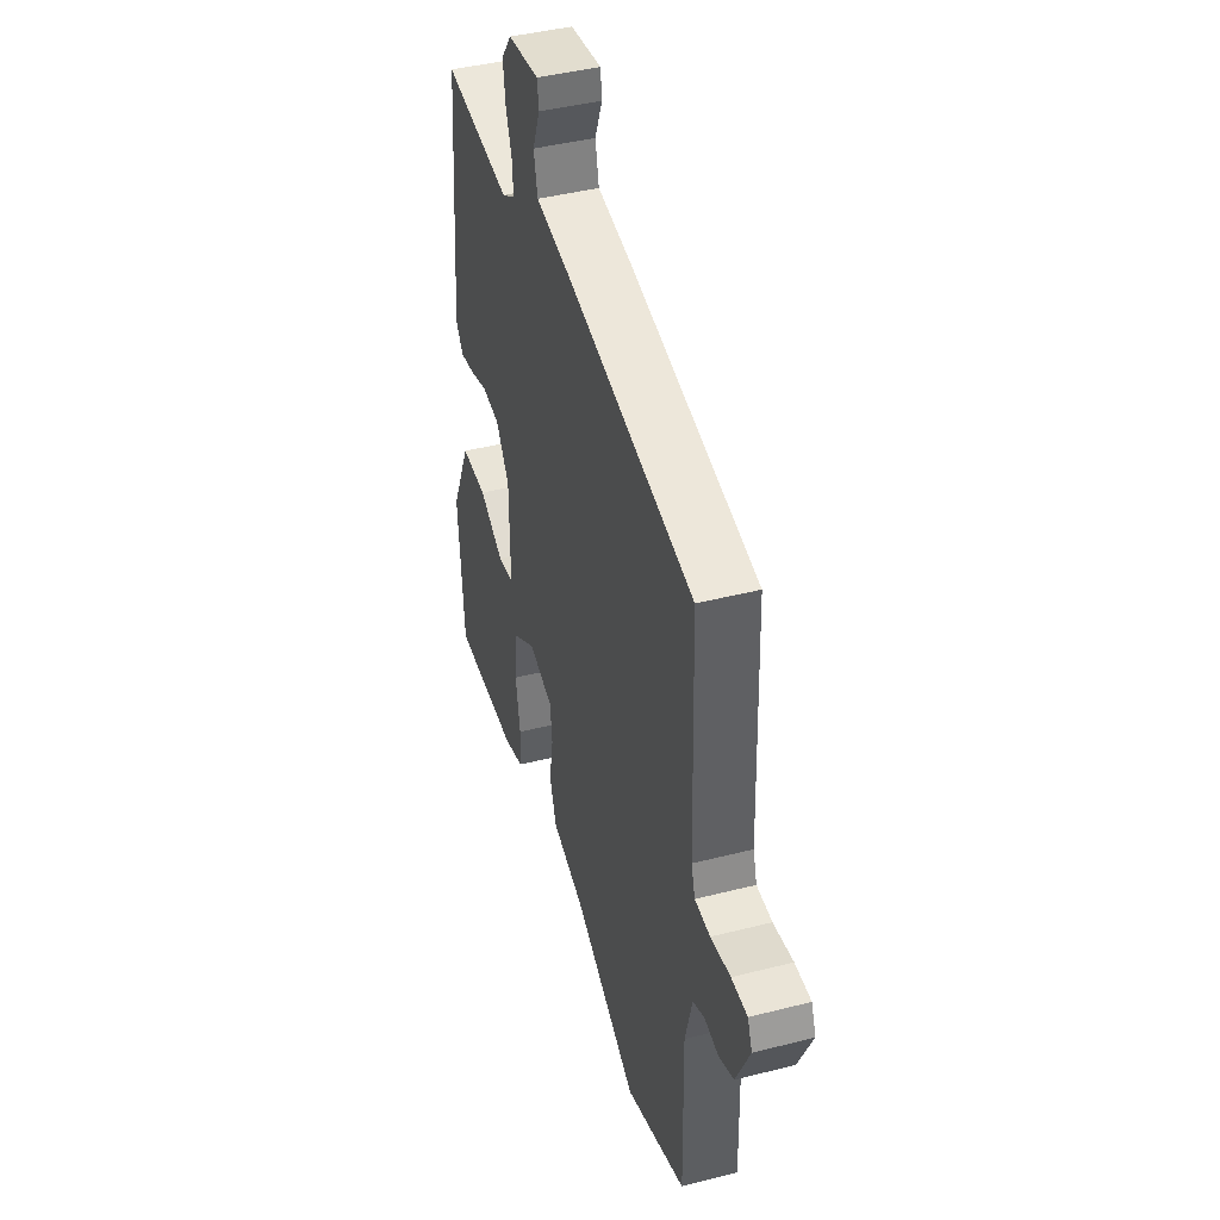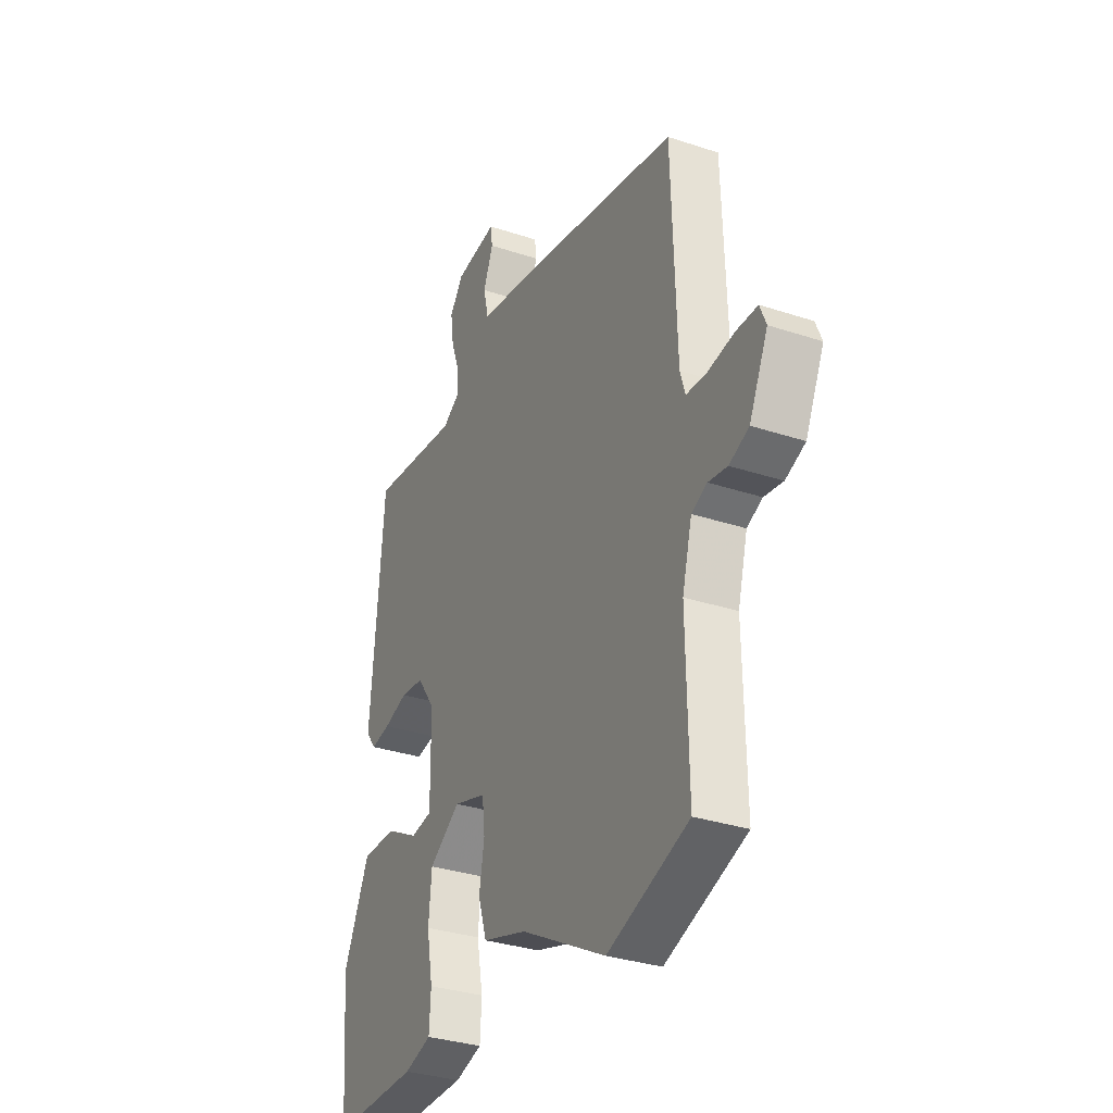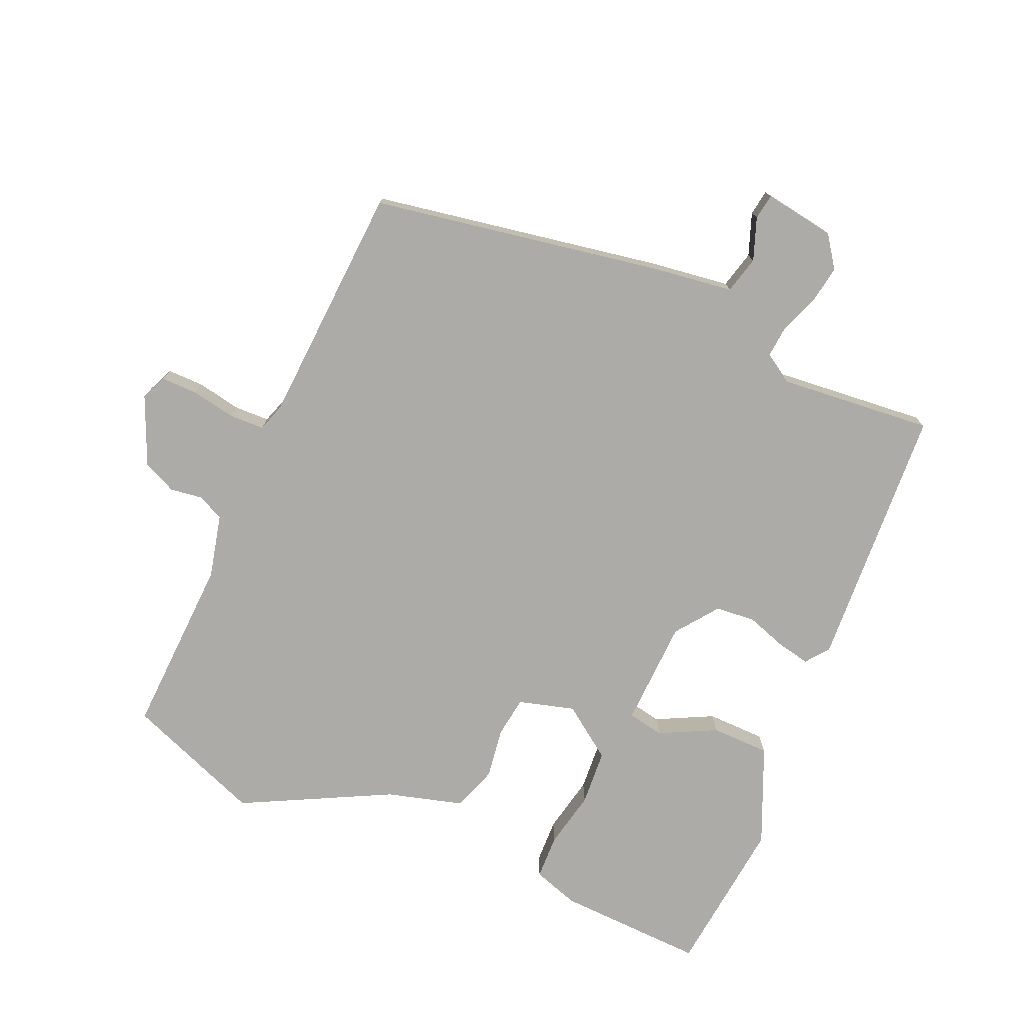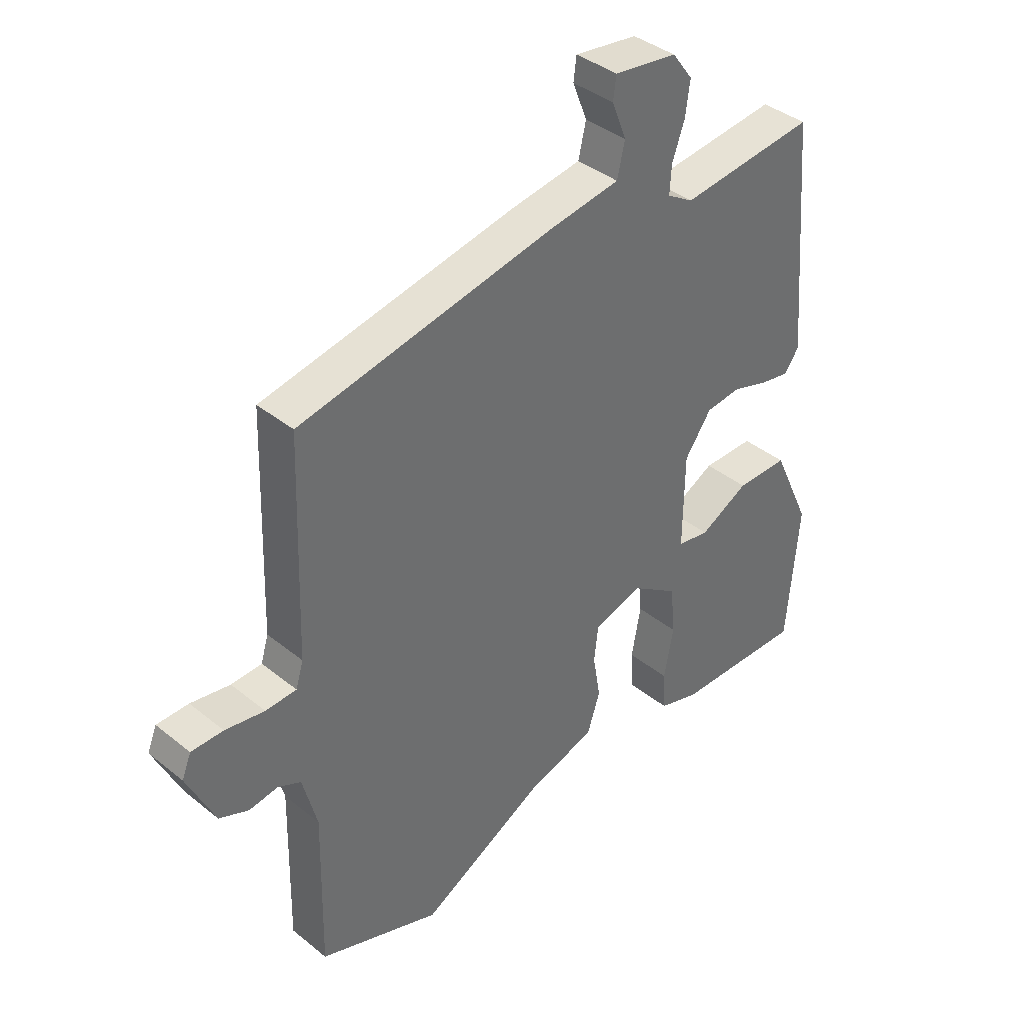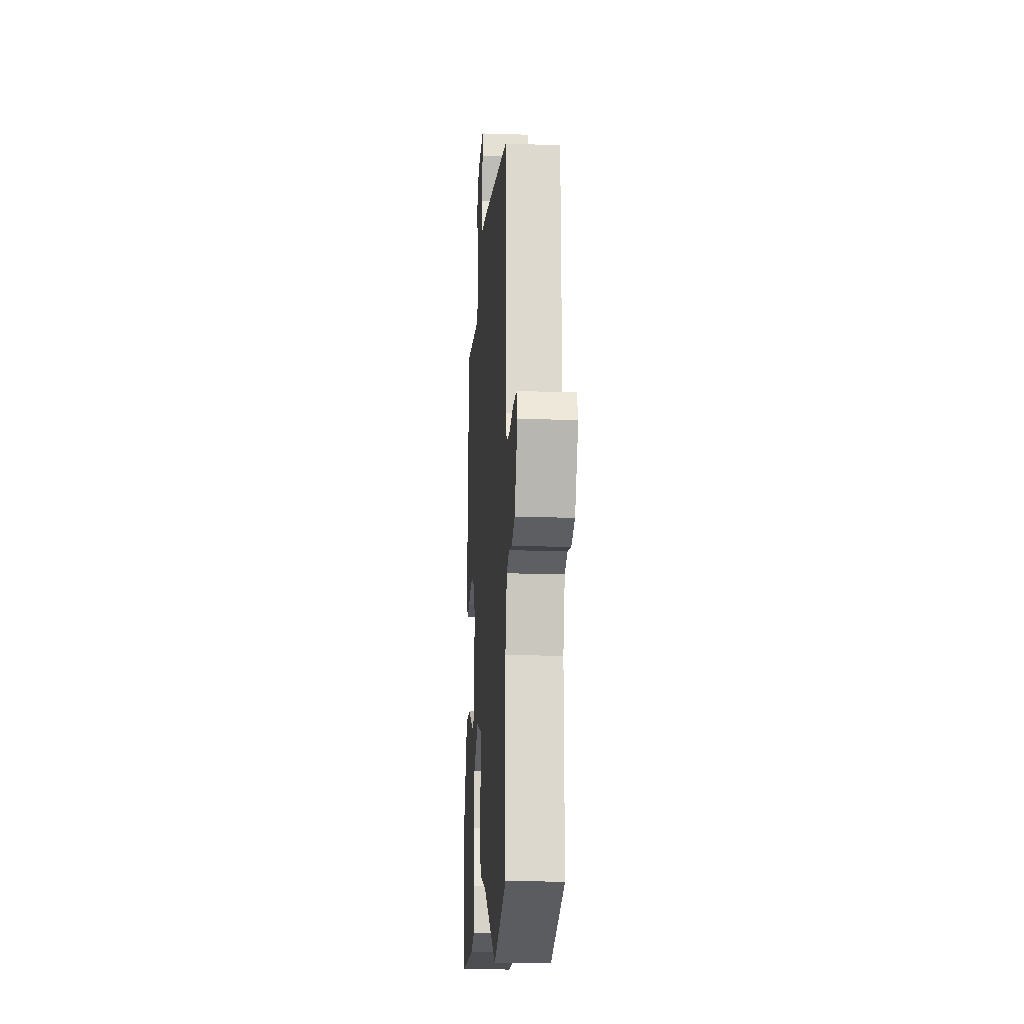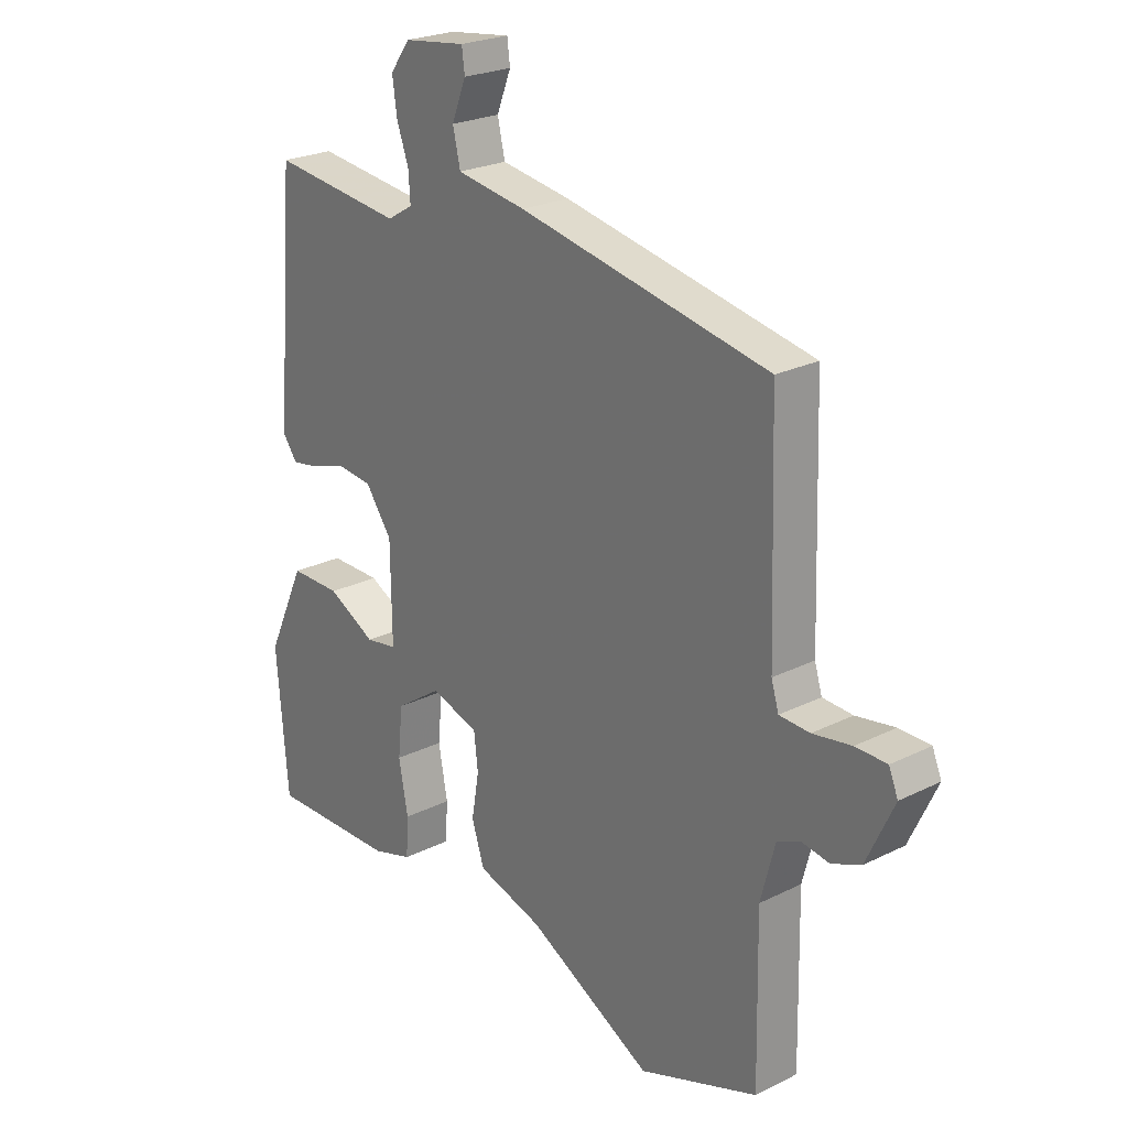
<metadata>
{"format":"obj","ext":"obj","renderer":"f3d","projection":"perspective","resolution":1024,"background":"white","views":[{"elev":42.7,"azim":-106.9,"up":"+Z"},{"elev":-32.3,"azim":-114.9,"up":"+Z"},{"elev":-76.2,"azim":-24.9,"up":"+Y"},{"elev":38.7,"azim":-44.6,"up":"+Z"},{"elev":-16.0,"azim":-93.8,"up":"+Z"},{"elev":23.8,"azim":-129.8,"up":"+Z"}]}
</metadata>
<code>
v 0.5 0.07 -0.5
v 0.276 0.07 -0.497
v 0.206 0.07 -0.476
v 0.202 0.07 -0.409
v 0.218 0.07 -0.322
v 0.21 0.07 -0.238
v 0.13 0.07 -0.184
v 0.046 0.07 -0.21
v 0.039 0.07 -0.272
v 0.052 0.07 -0.348
v 0.03 0.07 -0.416
v -0.084 0.07 -0.451
v -0.303 0.07 -0.57
v -0.512 0.07 -0.496
v -0.507 0.07 -0.224
v -0.532 0.07 -0.129
v -0.572 0.07 -0.111
v -0.621 0.07 -0.119
v -0.672 0.07 -0.098
v -0.72 0.07 0.005
v -0.704 0.07 0.044
v -0.649 0.07 0.045
v -0.581 0.07 0.034
v -0.528 0.07 0.037
v -0.515 0.07 0.08
v -0.503 0.07 0.446
v -0.065 0.07 0.535
v 0.057 0.07 0.555
v 0.07 0.07 0.612
v 0.045 0.07 0.675
v 0.05 0.07 0.714
v 0.158 0.07 0.7
v 0.193 0.07 0.653
v 0.185 0.07 0.595
v 0.164 0.07 0.536
v 0.161 0.07 0.488
v 0.206 0.07 0.461
v 0.438 0.07 0.489
v 0.471 0.07 0.088
v 0.445 0.07 0.053
v 0.395 0.07 0.062
v 0.333 0.07 0.081
v 0.273 0.07 0.074
v 0.227 0.07 0.009
v 0.225 0.07 -0.153
v 0.28 0.07 -0.162
v 0.364 0.07 -0.117
v 0.453 0.07 -0.116
v 0.52 0.07 -0.261
v 0.5 0 -0.5
v 0.276 0 -0.497
v 0.206 0 -0.476
v 0.202 0 -0.409
v 0.218 0 -0.322
v 0.21 0 -0.238
v 0.13 0 -0.184
v 0.046 0 -0.21
v 0.039 0 -0.272
v 0.052 0 -0.348
v 0.03 0 -0.416
v -0.084 0 -0.451
v -0.303 0 -0.57
v -0.512 0 -0.496
v -0.507 0 -0.224
v -0.532 0 -0.129
v -0.572 0 -0.111
v -0.621 0 -0.119
v -0.672 0 -0.098
v -0.72 0 0.005
v -0.704 0 0.044
v -0.649 0 0.045
v -0.581 0 0.034
v -0.528 0 0.037
v -0.515 0 0.08
v -0.503 0 0.446
v -0.065 0 0.535
v 0.057 0 0.555
v 0.07 0 0.612
v 0.045 0 0.675
v 0.05 0 0.714
v 0.158 0 0.7
v 0.193 0 0.653
v 0.185 0 0.595
v 0.164 0 0.536
v 0.161 0 0.488
v 0.206 0 0.461
v 0.438 0 0.489
v 0.471 0 0.088
v 0.445 0 0.053
v 0.395 0 0.062
v 0.333 0 0.081
v 0.273 0 0.074
v 0.227 0 0.009
v 0.225 0 -0.153
v 0.28 0 -0.162
v 0.364 0 -0.117
v 0.453 0 -0.116
v 0.52 0 -0.261
f 46 47 48 49
f 45 46 49 1
f 39 40 41 42
f 37 38 39 42
f 36 37 42 43
f 32 33 34 35
f 32 35 36
f 29 30 31 32
f 28 29 32 36
f 25 26 27 28
f 24 25 28 36
f 20 21 22 23
f 20 23 24
f 17 18 19 20
f 16 17 20 24
f 15 16 24 36
f 12 13 14 15
f 9 10 11 12
f 8 9 12 15
f 7 8 15 36
f 2 3 4 5
f 45 1 2 5
f 44 45 5 6
f 36 43 44
f 6 7 36 44
f 98 97 96 95
f 50 98 95 94
f 91 90 89 88
f 91 88 87 86
f 92 91 86 85
f 84 83 82 81
f 85 84 81
f 81 80 79 78
f 85 81 78 77
f 77 76 75 74
f 85 77 74 73
f 72 71 70 69
f 73 72 69
f 69 68 67 66
f 73 69 66 65
f 85 73 65 64
f 64 63 62 61
f 61 60 59 58
f 64 61 58 57
f 85 64 57 56
f 54 53 52 51
f 54 51 50 94
f 55 54 94 93
f 93 92 85
f 93 85 56 55
f 1 50 51 2
f 2 51 52 3
f 3 52 53 4
f 4 53 54 5
f 5 54 55 6
f 6 55 56 7
f 7 56 57 8
f 8 57 58 9
f 9 58 59 10
f 10 59 60 11
f 11 60 61 12
f 12 61 62 13
f 13 62 63 14
f 14 63 64 15
f 15 64 65 16
f 16 65 66 17
f 17 66 67 18
f 18 67 68 19
f 19 68 69 20
f 20 69 70 21
f 21 70 71 22
f 22 71 72 23
f 23 72 73 24
f 24 73 74 25
f 25 74 75 26
f 26 75 76 27
f 27 76 77 28
f 28 77 78 29
f 29 78 79 30
f 30 79 80 31
f 31 80 81 32
f 32 81 82 33
f 33 82 83 34
f 34 83 84 35
f 35 84 85 36
f 36 85 86 37
f 37 86 87 38
f 38 87 88 39
f 39 88 89 40
f 40 89 90 41
f 41 90 91 42
f 42 91 92 43
f 43 92 93 44
f 44 93 94 45
f 45 94 95 46
f 46 95 96 47
f 47 96 97 48
f 48 97 98 49
f 49 98 50 1

</code>
